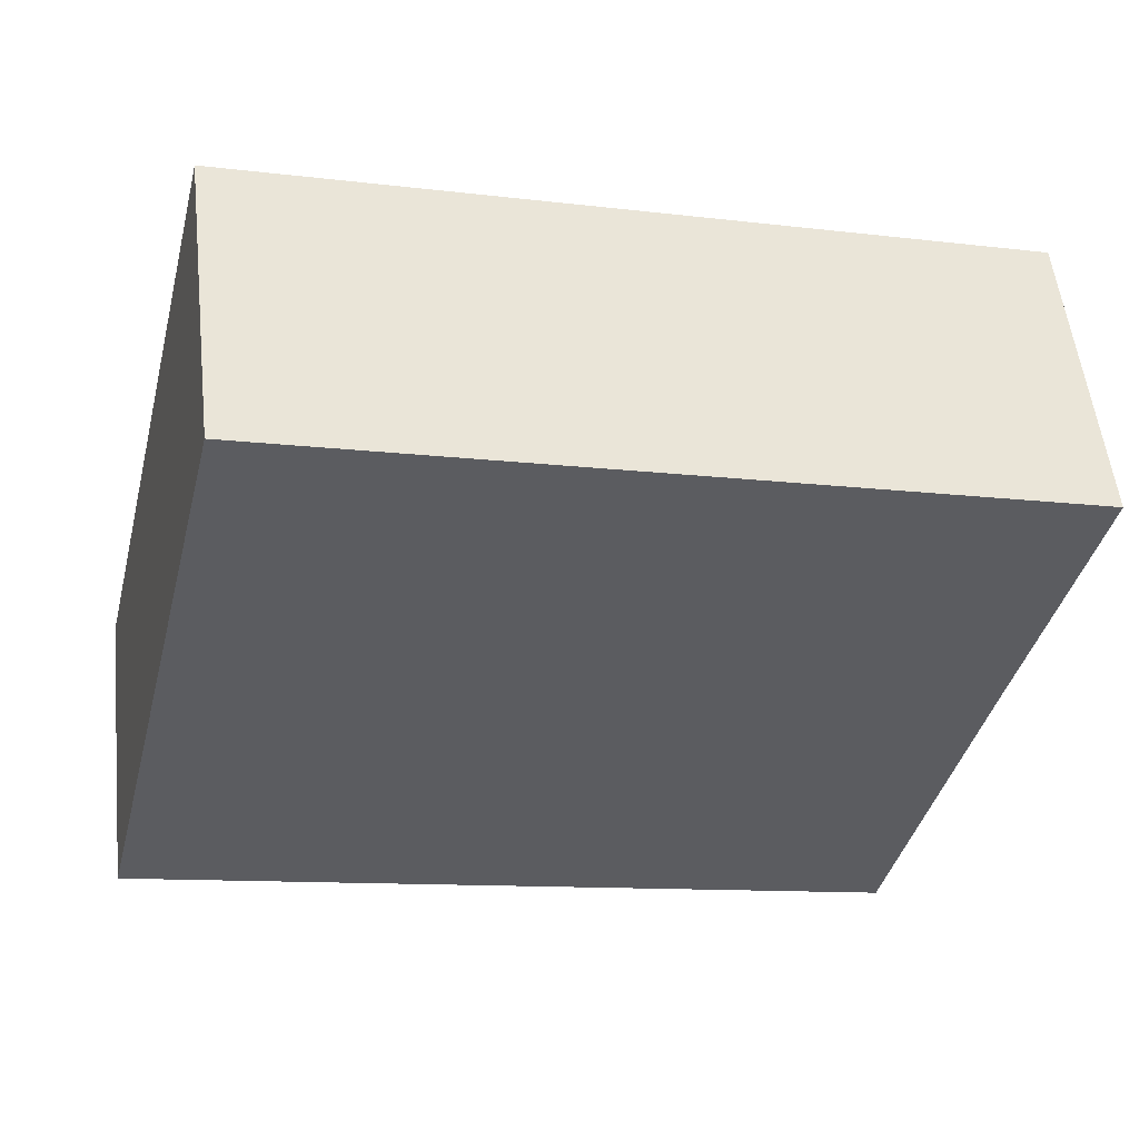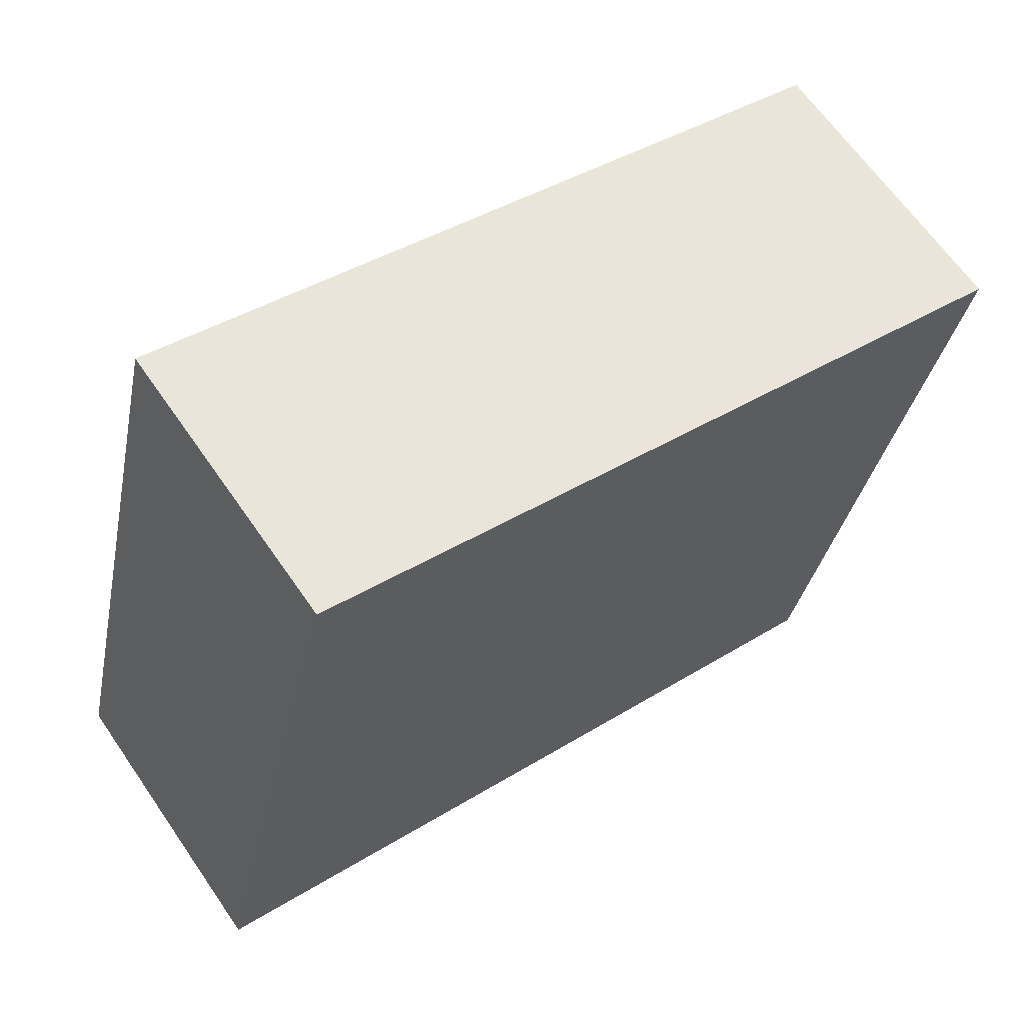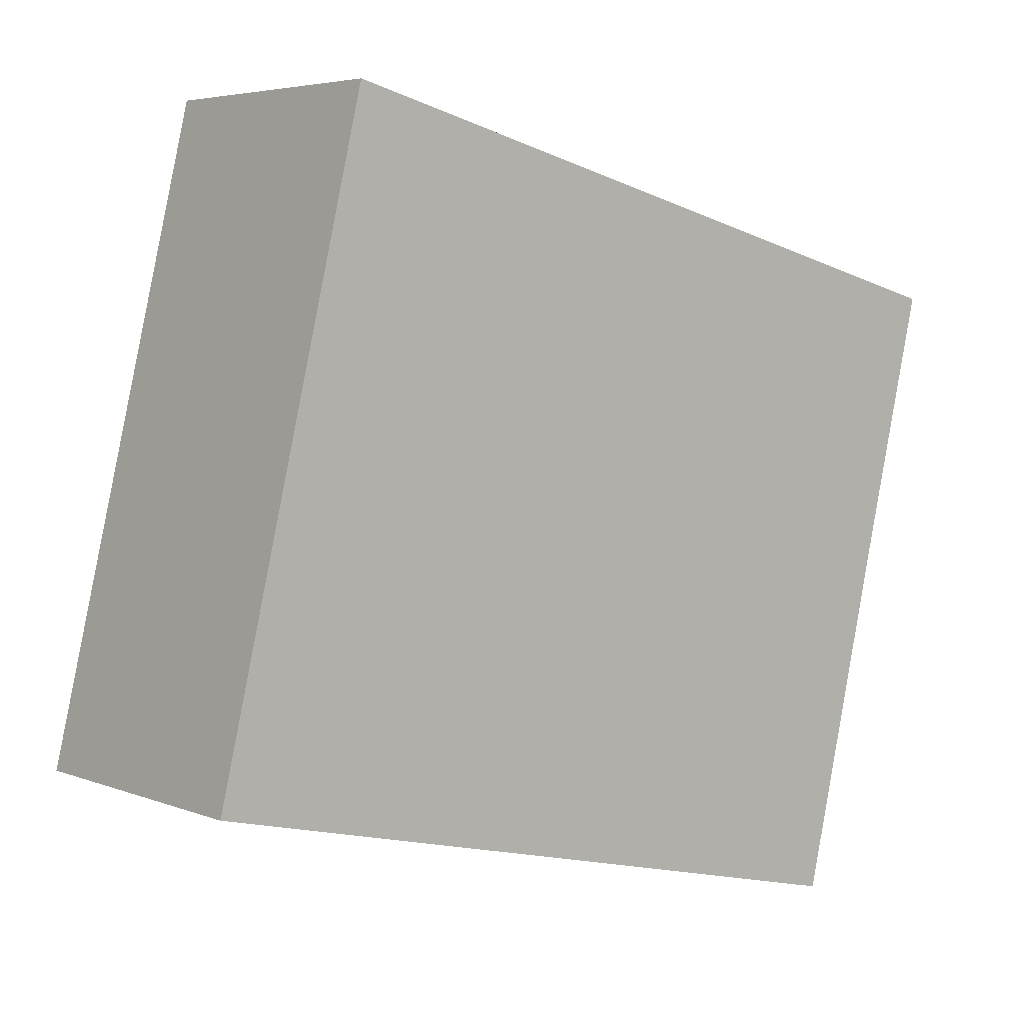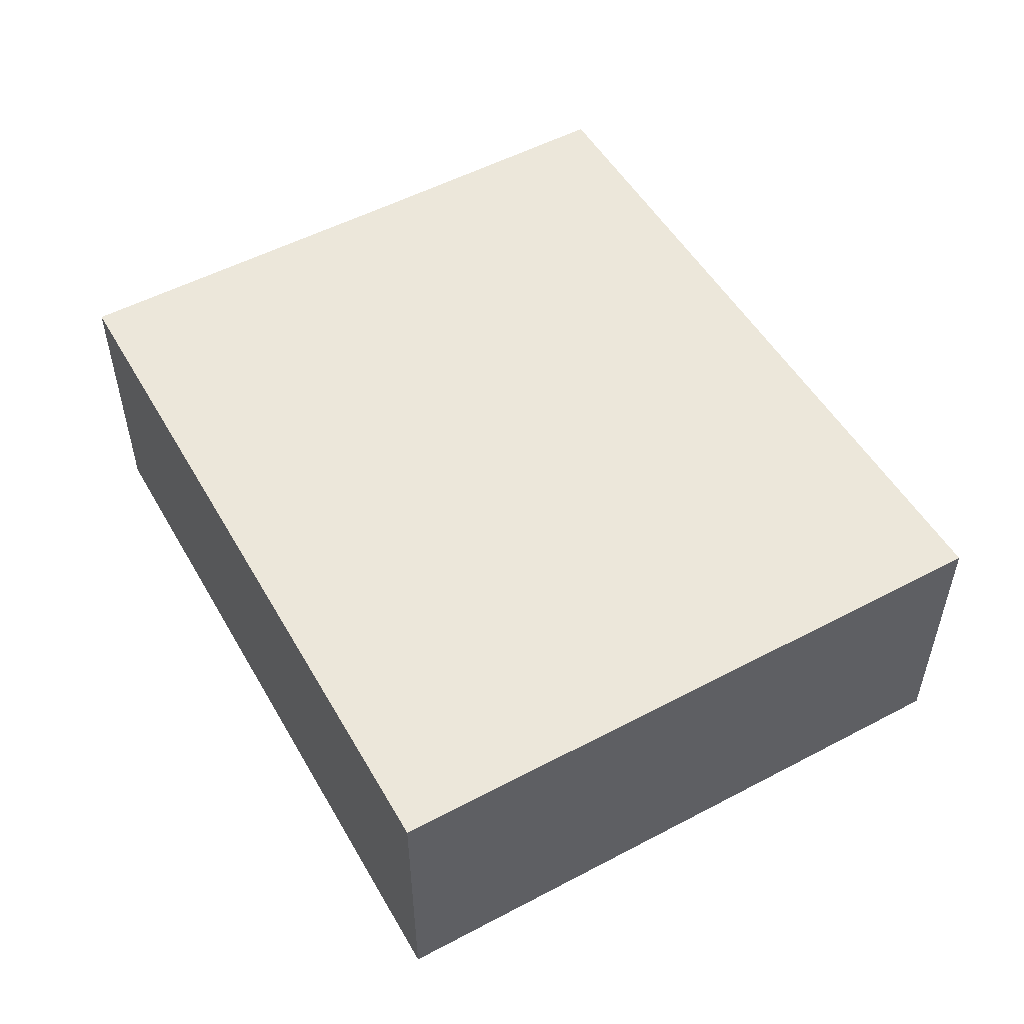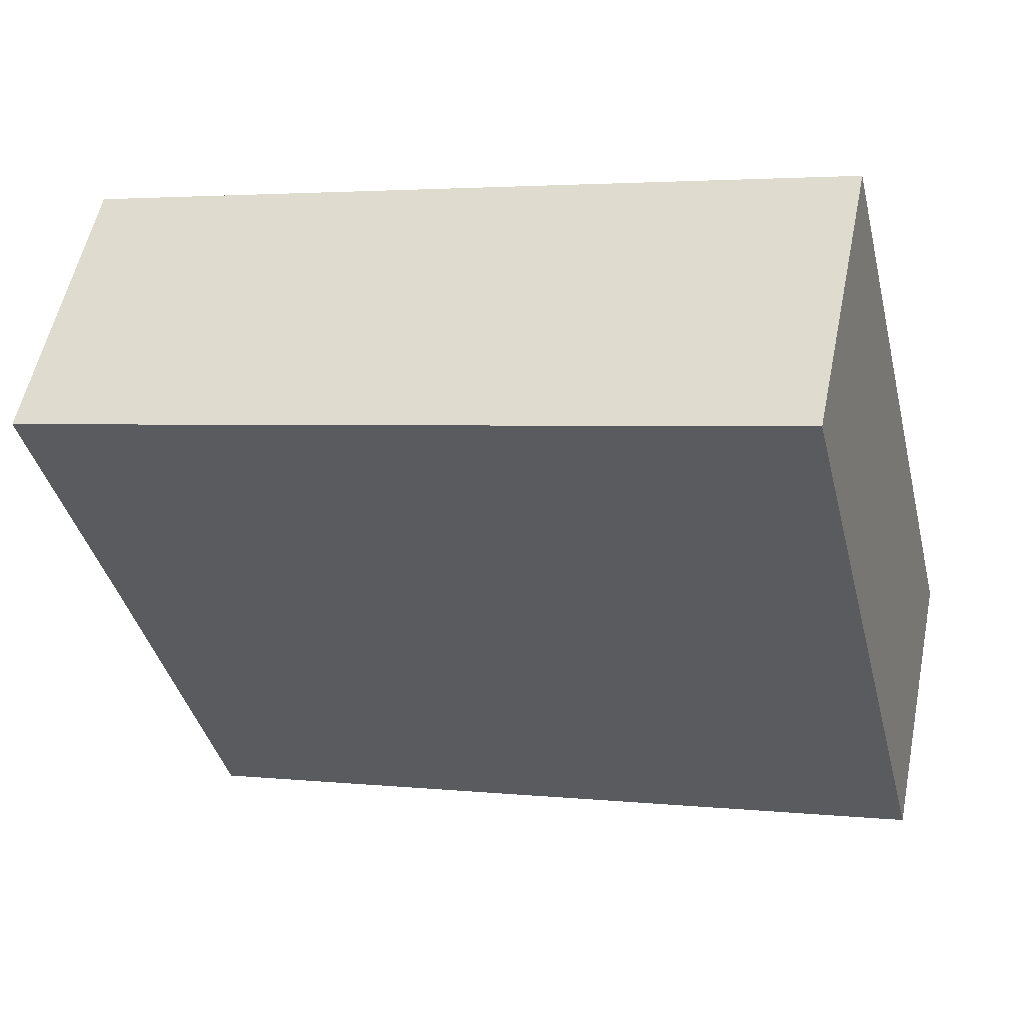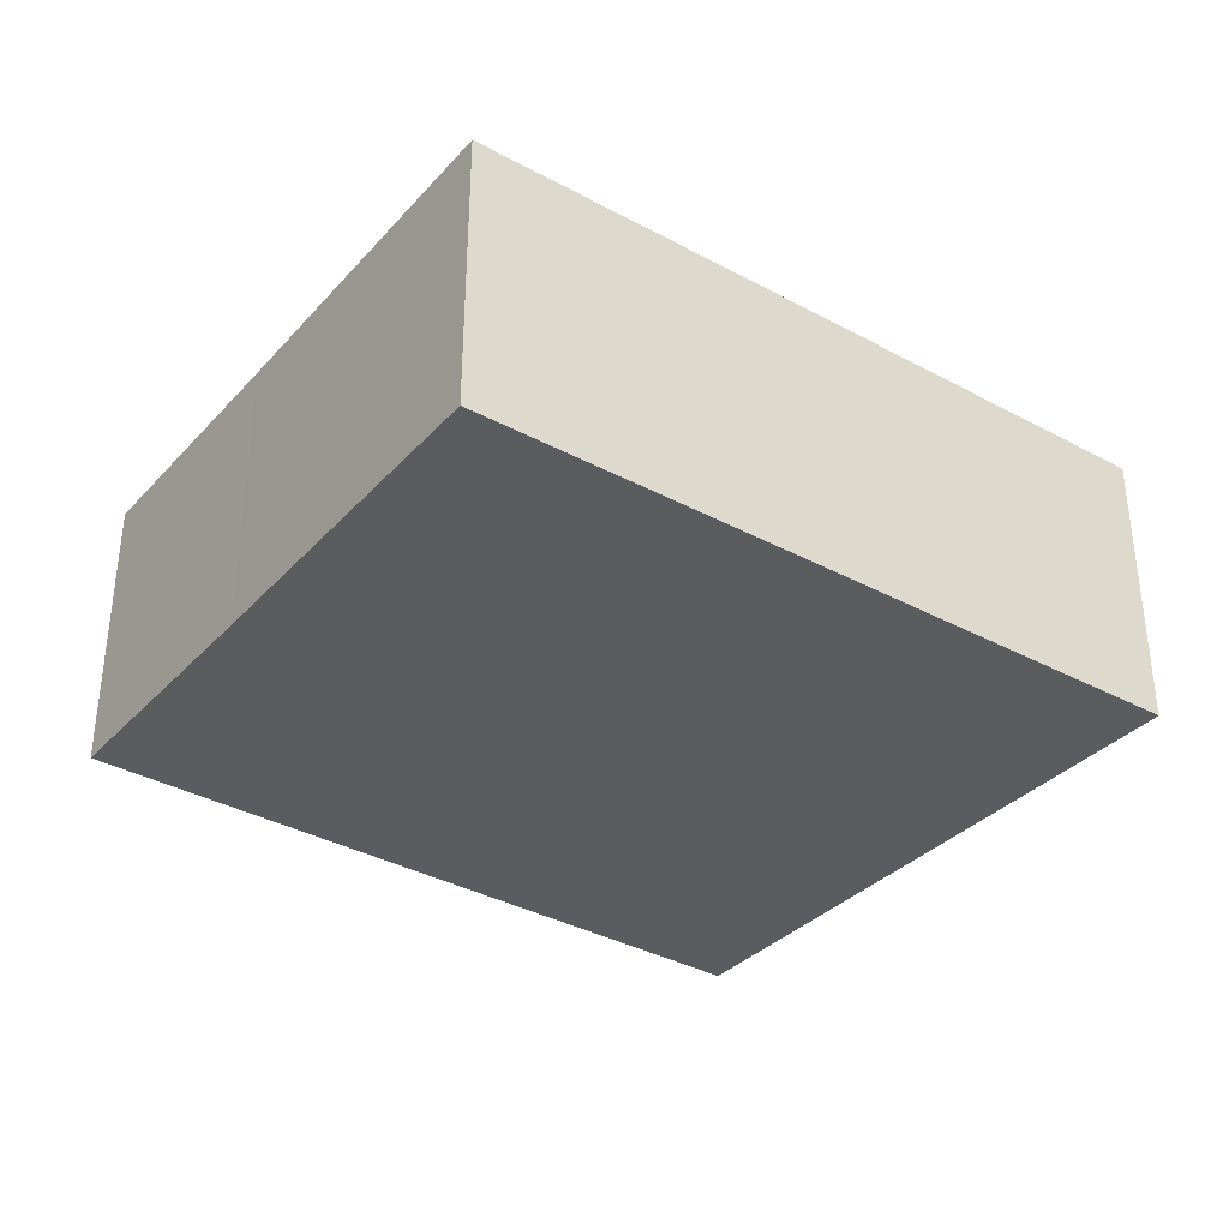
<metadata>
{"format":"obj","ext":"obj","renderer":"f3d","projection":"perspective","resolution":1024,"background":"white","views":[{"elev":54.0,"azim":-6.3,"up":"+Z"},{"elev":64.8,"azim":-34.6,"up":"+Z"},{"elev":4.9,"azim":-39.7,"up":"+Z"},{"elev":53.3,"azim":-106.0,"up":"+Y"},{"elev":55.0,"azim":-168.5,"up":"+Z"},{"elev":-34.7,"azim":157.5,"up":"+Y"}]}
</metadata>
<code>
v  0 2.477 1.517e-16
v  7.124 2.477 1.587
v  6.401 2.477 -1.509
v  7.673 2.477 3.873
v  1.325 2.477 5.517
v  6.401 9.24e-17 -1.509
v  0 0 0
v  1.325 -3.378e-16 5.517
v  7.673 -2.372e-16 3.873
v  7.124 -9.718e-17 1.587
g defaultobject
f 1 2 3
f 2 1 4
f 4 1 5
f 6 1 3
f 1 6 7
f 7 5 1
f 5 7 8
f 8 4 5
f 4 8 9
f 2 6 3
f 6 2 10
f 10 2 4
f 10 4 9
f 6 8 7
f 8 6 10
f 8 10 9

</code>
